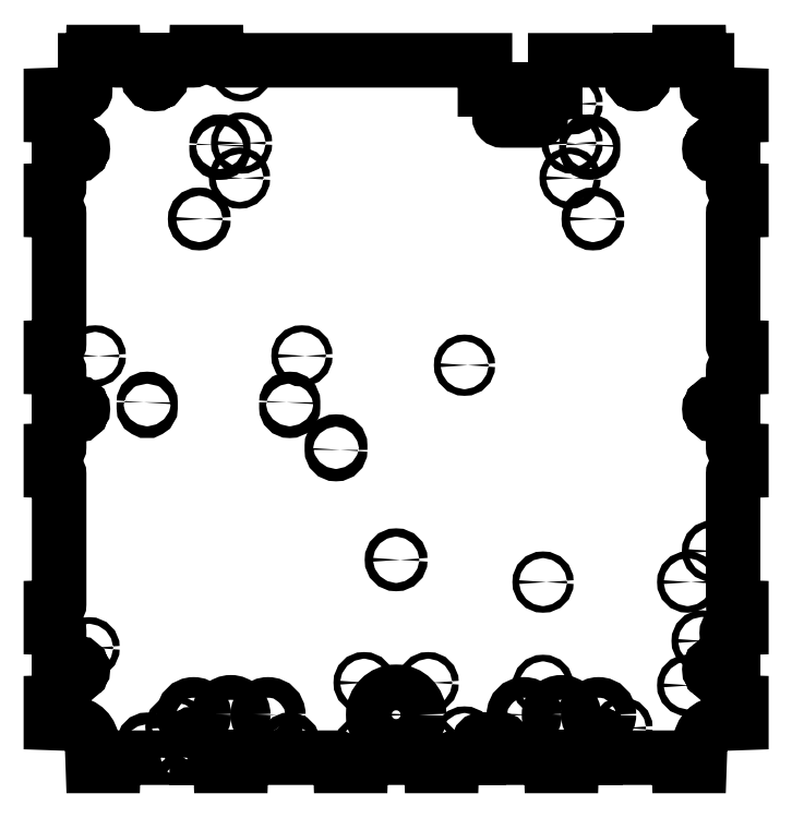
<metadata>
{"format":"dxf","ext":"dxf","renderer":"ezdxf+matplotlib","layout":"modelspace","background":"white","min_lineweight":24,"dpi":150}
</metadata>
<code>
0
SECTION
2
ENTITIES
0
LWPOLYLINE
8
0
90
269
70
1
43
0
10
-101
20
-168.8
10
-101
20
-167.3
42
1
10
-104.2
20
-167.3
10
-104.2
20
-168.8
10
-135.2
20
-168.8
42
0.404
10
-136.7
20
-170.2
10
-136.8
20
-172.8
10
-146.8
20
-172.8
10
-147.2
20
-161.5
42
0.3939
10
-156.4
20
-152.4
10
-167.1
20
-152
10
-167.1
20
-142
10
-164.5
20
-141.9
42
0.404
10
-163.1
20
-140.4
10
-163.1
20
-127.5
10
-156.8
20
-127.5
42
0.366
10
-155.3
20
-128.7
10
-153.9
20
-128.7
42
0.366
10
-152.4
20
-127.5
10
-152.4
20
-127.3
42
0.6138
10
-152.4
20
-124.7
10
-152.4
20
-124.5
42
0.366
10
-153.9
20
-123.2
10
-155.3
20
-123.2
42
0.366
10
-156.8
20
-124.5
10
-163.1
20
-124.5
10
-163.1
20
-107.6
42
0.404
10
-164.5
20
-106.1
10
-167.1
20
-106
10
-167.1
20
-96
10
-164.5
20
-95.91
42
0.404
10
-163.1
20
-94.41
10
-163.1
20
-31.59
42
0.404
10
-164.5
20
-30.09
10
-167.1
20
-30
10
-167.1
20
-20
10
-164.5
20
-19.91
42
0.404
10
-163.1
20
-18.41
10
-163.1
20
-1.5
10
-156.8
20
-1.5
42
0.366
10
-155.3
20
-2.75
10
-153.9
20
-2.75
42
0.366
10
-152.4
20
-1.5
10
-152.4
20
-1.338
42
0.6138
10
-152.4
20
1.338
10
-152.4
20
1.5
42
0.366
10
-153.9
20
2.75
10
-155.3
20
2.75
42
0.366
10
-156.8
20
1.5
10
-163.1
20
1.5
10
-163.1
20
18.41
42
0.404
10
-164.5
20
19.91
10
-167.1
20
20
10
-167.1
20
30
10
-164.5
20
30.09
42
0.404
10
-163.1
20
31.59
10
-163.1
20
94.41
42
0.404
10
-164.5
20
95.91
10
-167.1
20
96
10
-167.1
20
106
10
-164.5
20
106.1
42
0.404
10
-163.1
20
107.6
10
-163.1
20
124.5
10
-156.8
20
124.5
42
0.366
10
-155.3
20
123.3
10
-153.9
20
123.2
42
0.366
10
-152.4
20
124.5
10
-152.4
20
124.7
42
0.6138
10
-152.4
20
127.3
10
-152.4
20
127.5
42
0.366
10
-153.9
20
128.7
10
-155.3
20
128.7
42
0.366
10
-156.8
20
127.5
10
-163.1
20
127.5
10
-163.1
20
140.4
42
0.404
10
-164.5
20
141.9
10
-167.1
20
142
10
-167.1
20
152
10
-163.1
20
152.1
10
-152
20
152.4
42
0.4069
10
-150.5
20
153.9
10
-150.5
20
168.8
10
-148.4
20
168.8
42
0.404
10
-146.9
20
170.2
10
-146.8
20
172.8
10
-136.8
20
172.8
10
-136.7
20
170.2
42
0.404
10
-135.2
20
168.8
10
-118.3
20
168.8
10
-118.3
20
162.5
42
0.366
10
-119.5
20
161
10
-119.5
20
159.6
42
0.366
10
-118.3
20
158.1
10
-118.1
20
158.1
42
0.6138
10
-115.5
20
158.1
10
-115.3
20
158.1
42
0.366
10
-114
20
159.6
10
-114
20
161
42
0.366
10
-115.3
20
162.5
10
-115.3
20
168.8
10
-98.39
20
168.8
42
0.404
10
-96.89
20
170.2
10
-96.8
20
172.8
10
-86.8
20
172.8
10
-86.71
20
170.2
42
0.404
10
-85.21
20
168.8
10
43
20
168.8
10
43
20
154.7
10
50
20
154.7
10
50
20
141.2
42
0.4142
10
51.5
20
139.7
10
68.5
20
139.7
42
0.4142
10
70
20
141.2
10
70
20
154.7
10
77
20
154.7
10
77
20
168.8
10
115.3
20
168.8
10
115.3
20
162.5
42
0.366
10
114
20
161
10
114
20
159.6
42
0.366
10
115.3
20
158.1
10
115.5
20
158.1
42
0.6138
10
118.1
20
158.1
10
118.3
20
158.1
42
0.366
10
119.5
20
159.6
10
119.5
20
161
42
0.366
10
118.3
20
162.5
10
118.3
20
168.8
10
135.2
20
168.8
42
0.404
10
136.7
20
170.2
10
136.8
20
172.8
10
146.8
20
172.8
10
146.9
20
170.2
42
0.404
10
148.4
20
168.8
10
150.5
20
168.8
10
150.5
20
153.9
42
0.4069
10
152
20
152.4
10
163.1
20
152.1
10
167.1
20
152
10
167.1
20
142
10
164.5
20
141.9
42
0.404
10
163.1
20
140.4
10
163.1
20
127.5
10
156.8
20
127.5
42
0.366
10
155.3
20
128.7
10
153.9
20
128.8
42
0.366
10
152.4
20
127.5
10
152.4
20
127.3
42
0.6138
10
152.4
20
124.7
10
152.4
20
124.5
42
0.366
10
153.9
20
123.2
10
155.3
20
123.3
42
0.366
10
156.8
20
124.5
10
163.1
20
124.5
10
163.1
20
107.6
42
0.404
10
164.5
20
106.1
10
167.1
20
106
10
167.1
20
96
10
164.5
20
95.91
42
0.404
10
163.1
20
94.41
10
163.1
20
31.59
42
0.404
10
164.5
20
30.09
10
167.1
20
30
10
167.1
20
20
10
164.5
20
19.91
42
0.404
10
163.1
20
18.41
10
163.1
20
1.5
10
156.8
20
1.5
42
0.366
10
155.3
20
2.75
10
153.9
20
2.75
42
0.366
10
152.4
20
1.5
10
152.4
20
1.338
42
0.6138
10
152.4
20
-1.338
10
152.4
20
-1.5
42
0.366
10
153.9
20
-2.75
10
155.3
20
-2.75
42
0.366
10
156.8
20
-1.5
10
163.1
20
-1.5
10
163.1
20
-18.41
42
0.404
10
164.5
20
-19.91
10
167.1
20
-20
10
167.1
20
-30
10
164.5
20
-30.09
42
0.404
10
163.1
20
-31.59
10
163.1
20
-94.41
42
0.404
10
164.5
20
-95.91
10
167.1
20
-96
10
167.1
20
-106
10
164.5
20
-106.1
42
0.2549
10
163.3
20
-106.8
10
161.6
20
-106.8
42
1
10
161.6
20
-110
10
163.1
20
-110
10
163.1
20
-124.5
10
156.8
20
-124.5
42
0.366
10
155.3
20
-123.2
10
153.9
20
-123.2
42
0.366
10
152.4
20
-124.5
10
152.4
20
-124.7
42
0.6138
10
152.4
20
-127.3
10
152.4
20
-127.5
42
0.366
10
153.9
20
-128.7
10
155.3
20
-128.7
42
0.366
10
156.8
20
-127.5
10
163.1
20
-127.5
10
163.1
20
-140.4
42
0.404
10
164.5
20
-141.9
10
167.1
20
-142
10
167.1
20
-152
10
156.4
20
-152.4
42
0.3939
10
147.2
20
-161.5
10
146.8
20
-172.8
10
136.8
20
-172.8
10
136.7
20
-170.2
42
0.404
10
135.2
20
-168.8
10
99.5
20
-168.8
10
99.5
20
-162.5
42
0.366
10
100.7
20
-161
10
100.7
20
-159.6
42
0.366
10
99.5
20
-158.1
10
99.34
20
-158.1
42
0.6138
10
96.66
20
-158.1
10
96.5
20
-158.1
42
0.366
10
95.25
20
-159.6
10
95.25
20
-161
42
0.366
10
96.5
20
-162.5
10
96.5
20
-168.8
10
86.59
20
-168.8
42
0.404
10
85.09
20
-170.2
10
85
20
-172.8
10
75
20
-172.8
10
74.91
20
-170.2
42
0.404
10
73.41
20
-168.8
10
52
20
-168.8
10
52
20
-161.5
42
0.4142
10
50.5
20
-160
10
41.5
20
-160
42
0.4142
10
40
20
-161.5
10
40
20
-168.8
10
28.59
20
-168.8
42
0.404
10
27.09
20
-170.2
10
27
20
-172.8
10
17
20
-172.8
10
16.91
20
-170.2
42
0.404
10
15.41
20
-168.8
10
-15.41
20
-168.8
42
0.404
10
-16.91
20
-170.2
10
-17
20
-172.8
10
-27
20
-172.8
10
-27.09
20
-170.2
42
0.404
10
-28.59
20
-168.8
10
-73.41
20
-168.8
42
0.404
10
-74.91
20
-170.2
10
-75
20
-172.8
10
-85
20
-172.8
10
-85.09
20
-170.2
42
0.404
10
-86.59
20
-168.8
10
-96.5
20
-168.8
10
-96.5
20
-162.5
42
0.366
10
-95.25
20
-161
10
-95.25
20
-159.6
42
0.366
10
-96.5
20
-158.1
10
-96.66
20
-158.1
42
0.6138
10
-99.34
20
-158.1
10
-99.5
20
-158.1
42
0.366
10
-100.7
20
-159.6
10
-100.7
20
-161
42
0.366
10
-99.5
20
-162.5
10
-99.5
20
-168.8
0
LWPOLYLINE
8
0
90
4
70
1
43
0
10
-86.9
20
127.8
42
-1
10
-83.7
20
127.8
10
-83.7
20
125.8
42
-1
10
-86.9
20
125.8
0
LWPOLYLINE
8
0
90
4
70
1
43
0
10
92.1
20
127.8
42
-1
10
95.3
20
127.8
10
95.3
20
125.8
42
-1
10
92.1
20
125.8
0
LWPOLYLINE
8
0
90
4
70
1
43
0
10
-27.1
20
-19.8
42
-1
10
-31.1
20
-19.8
10
-31.1
20
-17.8
42
-1
10
-27.1
20
-17.8
0
LWPOLYLINE
8
0
90
4
70
1
43
0
10
-49.9
20
-164.2
42
-1
10
-53.1
20
-164.2
10
-53.1
20
-161.8
42
-1
10
-49.9
20
-161.8
0
LWPOLYLINE
8
0
90
4
70
1
43
0
10
-118.9
20
-164.2
42
-1
10
-122.1
20
-164.2
10
-122.1
20
-161.8
42
-1
10
-118.9
20
-161.8
0
LWPOLYLINE
8
0
90
4
70
1
43
0
10
-122.1
20
3.25
42
-1
10
-118.9
20
3.25
10
-118.9
20
0.75
42
-1
10
-122.1
20
0.75
0
LWPOLYLINE
8
0
90
4
70
1
43
0
10
-53.1
20
3.25
42
-1
10
-49.9
20
3.25
10
-49.9
20
0.75
42
-1
10
-53.1
20
0.75
0
CIRCLE
8
0
10
148.1
20
-112.3
30
0
40
1.6
0
CIRCLE
8
0
10
-106.6
20
-153.8
30
0
40
1.6
0
CIRCLE
8
0
10
141.1
20
-133.8
30
0
40
1.6
0
CIRCLE
8
0
10
71.1
20
-133.8
30
0
40
1.6
0
CIRCLE
8
0
10
141.1
20
-83.8
30
0
40
1.6
0
CIRCLE
8
0
10
71.1
20
-83.8
30
0
40
1.6
0
CIRCLE
8
0
10
85.2
20
147.8
30
0
40
1.6
0
CIRCLE
8
0
10
-74.8
20
163.8
30
0
40
1.6
0
CIRCLE
8
0
10
-74.8
20
128.8
30
0
40
1.6
0
CIRCLE
8
0
10
85.2
20
128.8
30
0
40
1.6
0
CIRCLE
8
0
10
33.1
20
-158.8
30
0
40
1.6
0
CIRCLE
8
0
10
33.1
20
21.2
30
0
40
1.6
0
CIRCLE
8
0
10
153.1
20
-68.8
30
0
40
1.6
0
CIRCLE
8
0
10
109.3
20
-154.4
30
0
40
1.6
0
CIRCLE
8
0
10
-148.6
20
-115.6
30
0
40
1.6
0
CIRCLE
8
0
10
-45.6
20
25.7
30
0
40
1.6
0
CIRCLE
8
0
10
-145.6
20
25.7
30
0
40
1.6
0
CIRCLE
8
0
10
84.2
20
111.8
30
0
40
1.6
0
CIRCLE
8
0
10
-75.8
20
111.8
30
0
40
1.6
0
CIRCLE
8
0
10
1.23e-14
20
-73
30
0
40
2
0
CIRCLE
8
0
10
95.26
20
92
30
0
40
2
0
CIRCLE
8
0
10
-95.26
20
92
30
0
40
2
0
CIRCLE
8
0
10
80
20
-148
30
0
40
6
0
CIRCLE
8
0
10
62
20
-148
30
0
40
5
0
CIRCLE
8
0
10
98
20
-148
30
0
40
5
0
CIRCLE
8
0
10
15.5
20
-163.5
30
0
40
1.6
0
CIRCLE
8
0
10
15.5
20
-132.5
30
0
40
1.6
0
CIRCLE
8
0
10
-80
20
-148
30
0
40
6
0
CIRCLE
8
0
10
-62
20
-148
30
0
40
5
0
CIRCLE
8
0
10
-98
20
-148
30
0
40
5
0
CIRCLE
8
0
10
-15.5
20
-163.5
30
0
40
1.6
0
CIRCLE
8
0
10
-15.5
20
-132.5
30
0
40
1.6
0
CIRCLE
8
0
10
0
20
-148
30
0
40
11.1
0
ENDSEC
0
EOF

</code>
